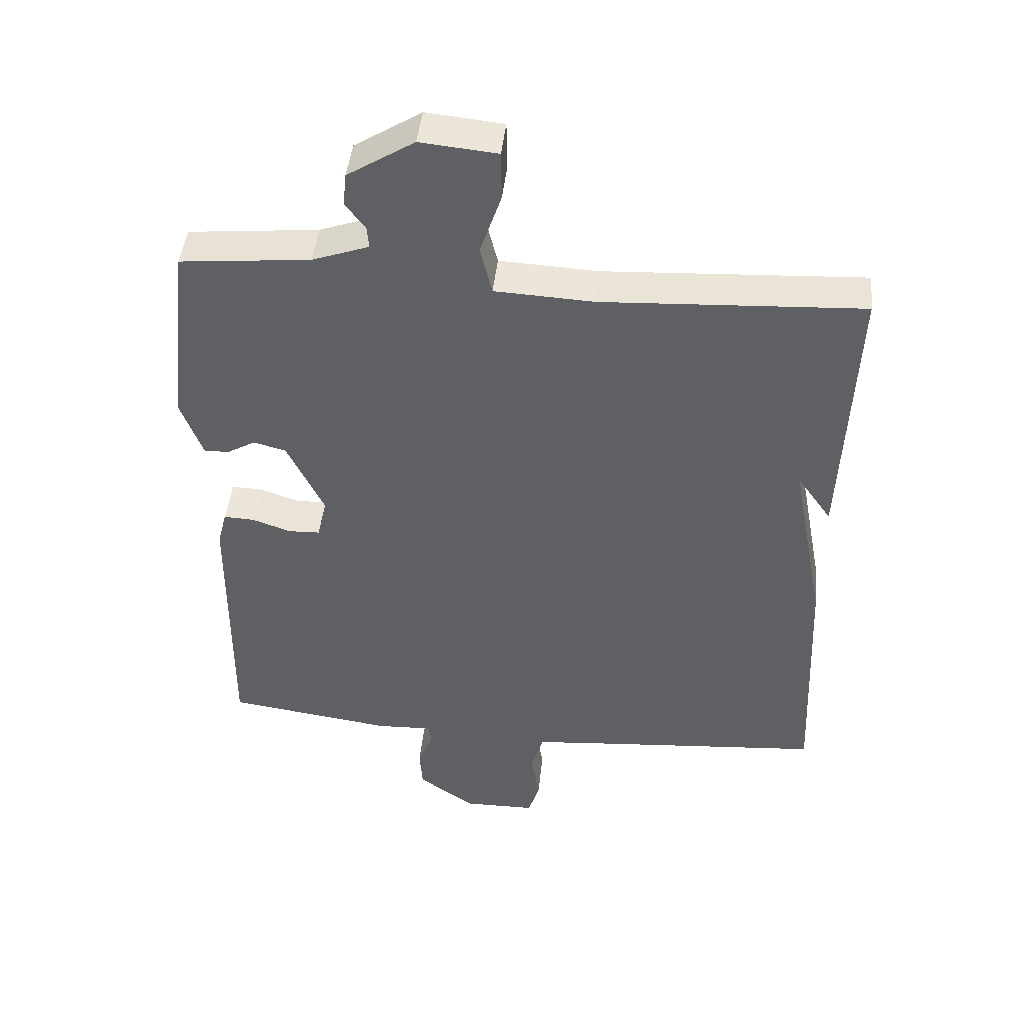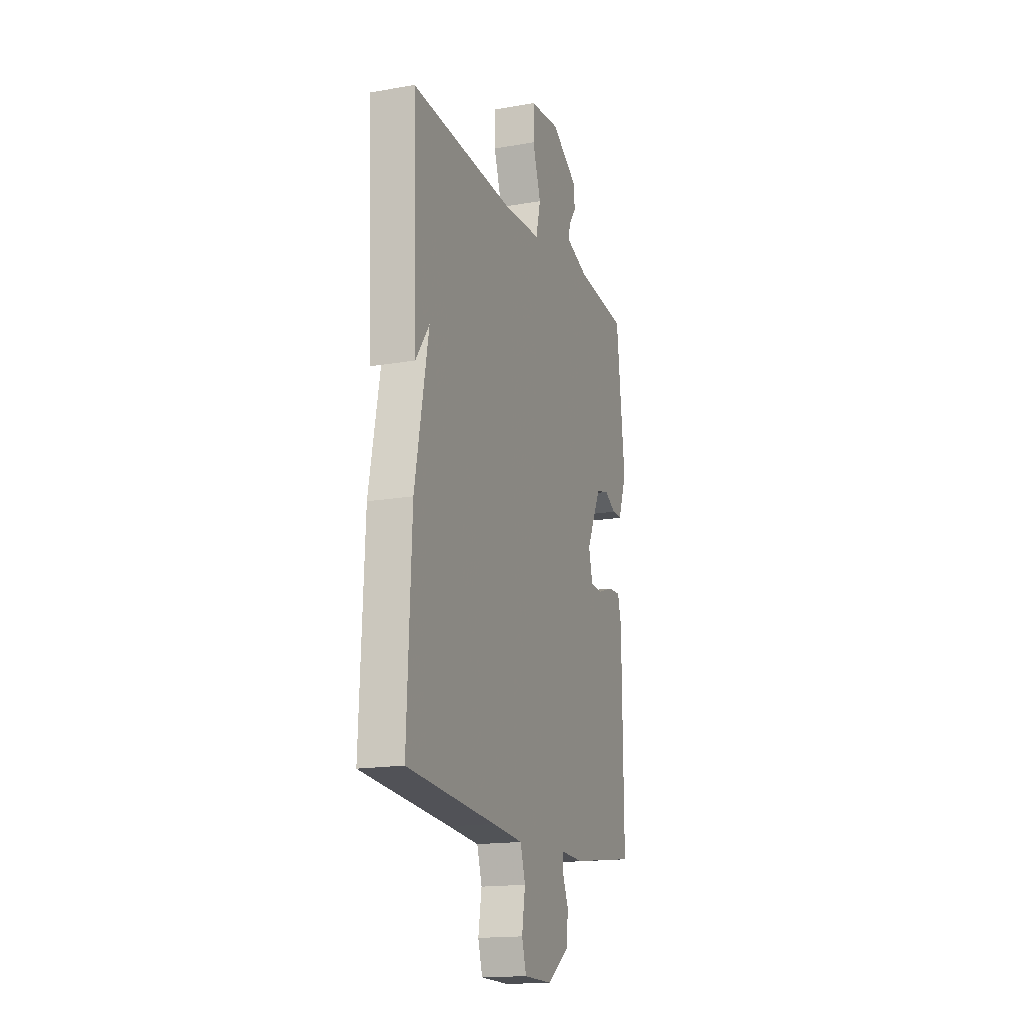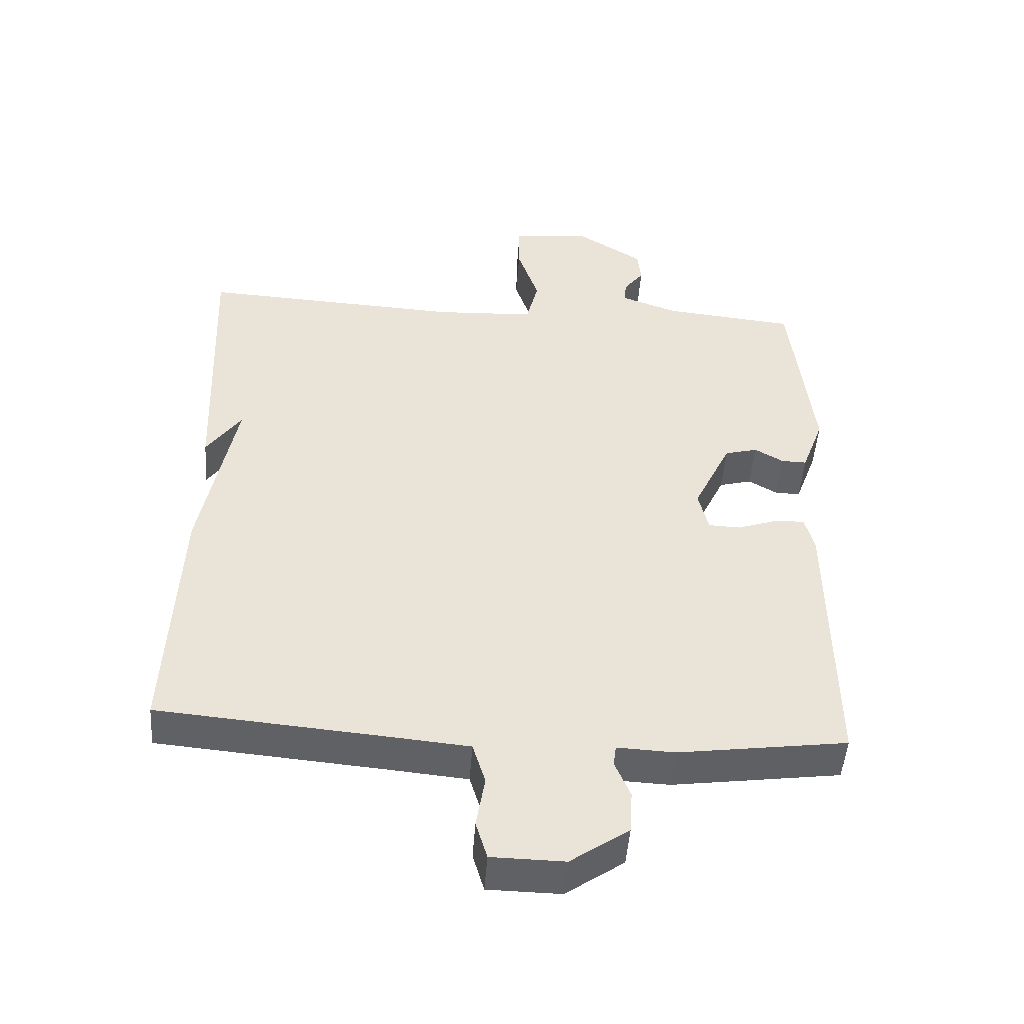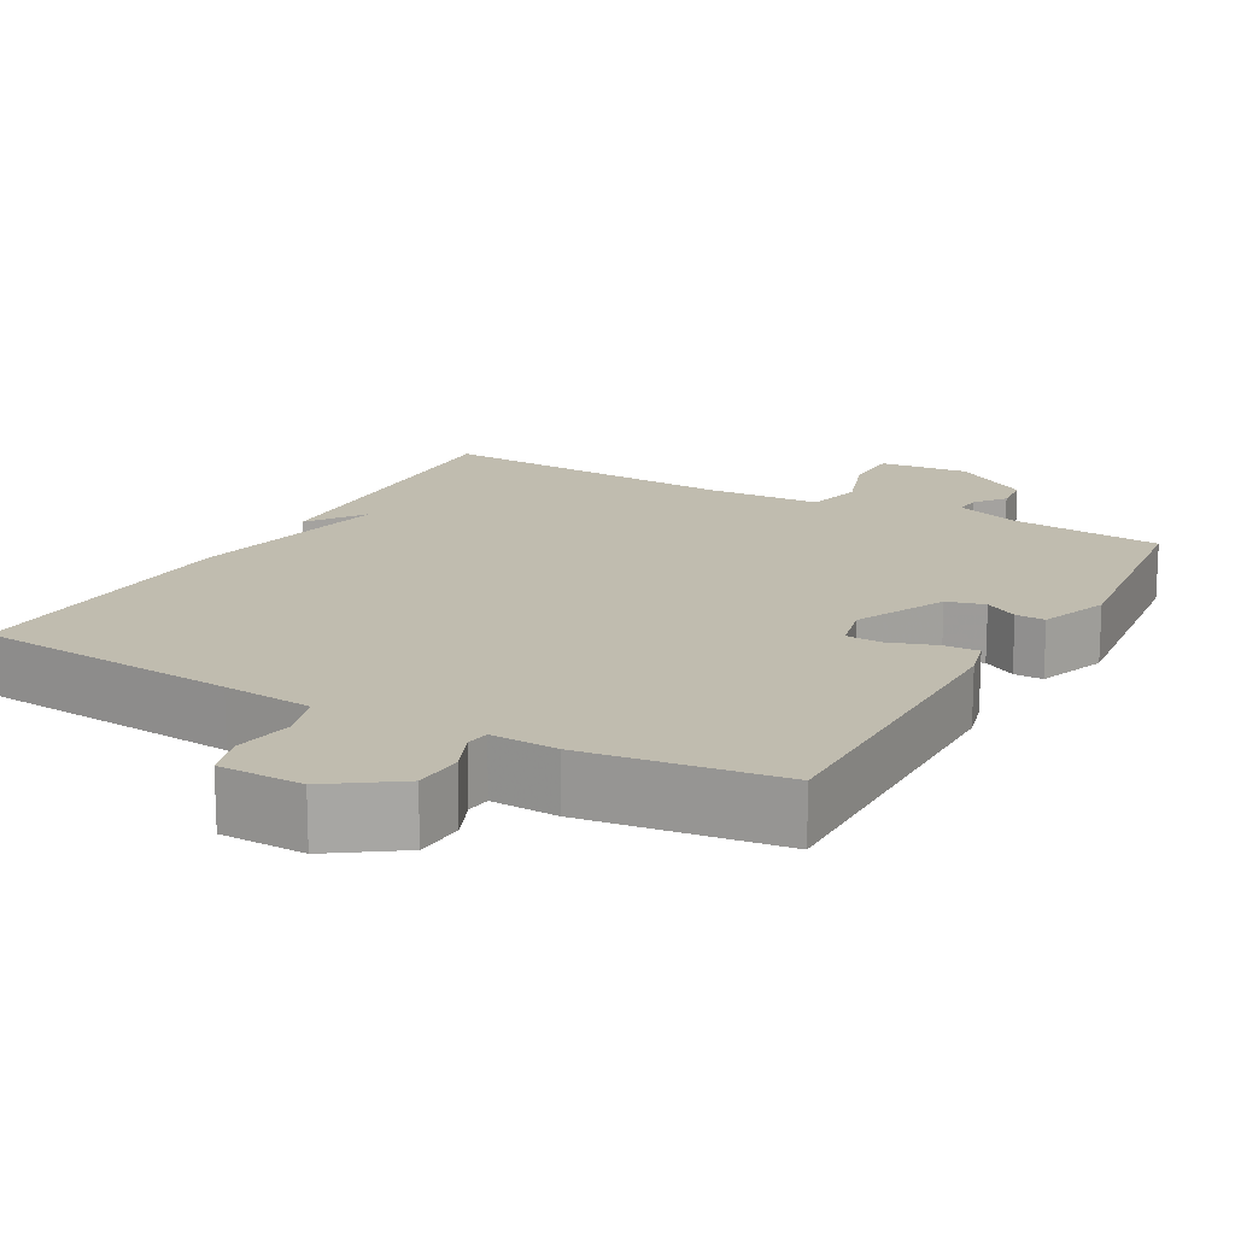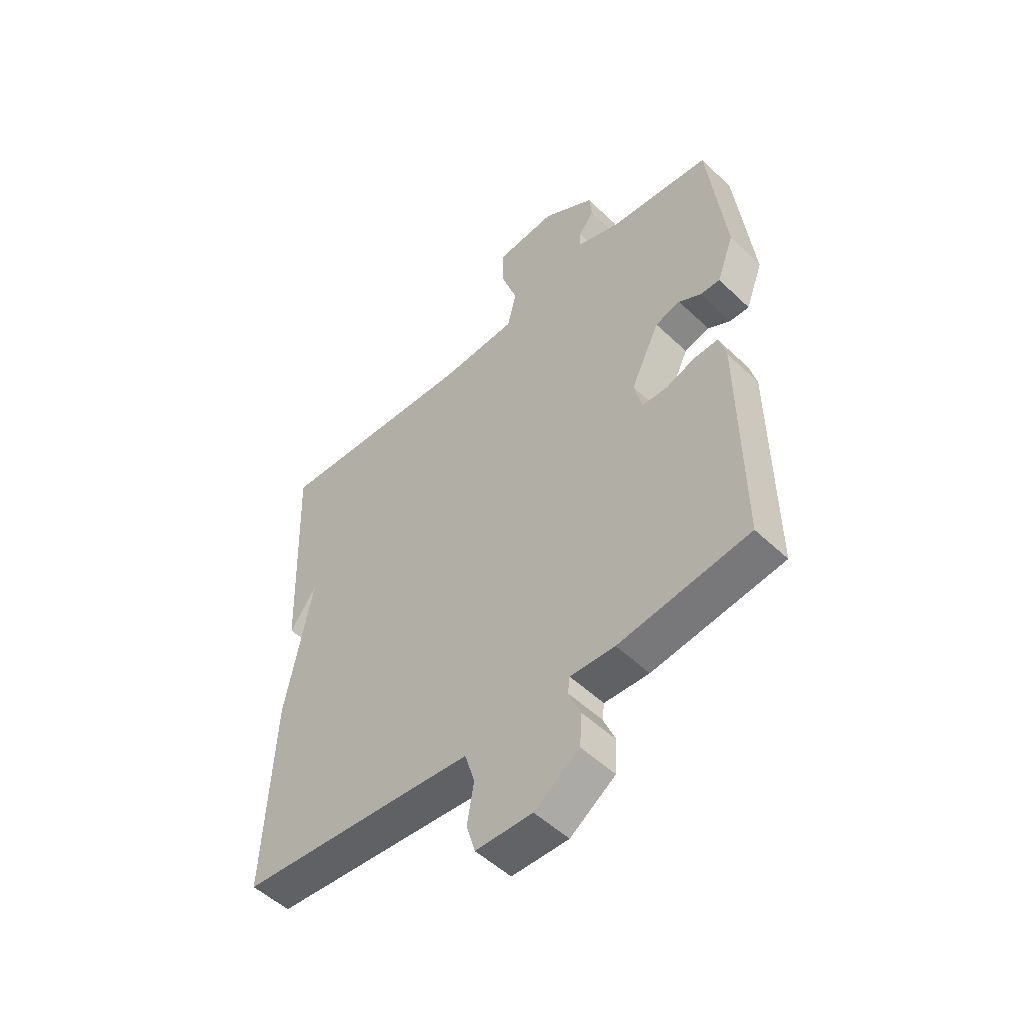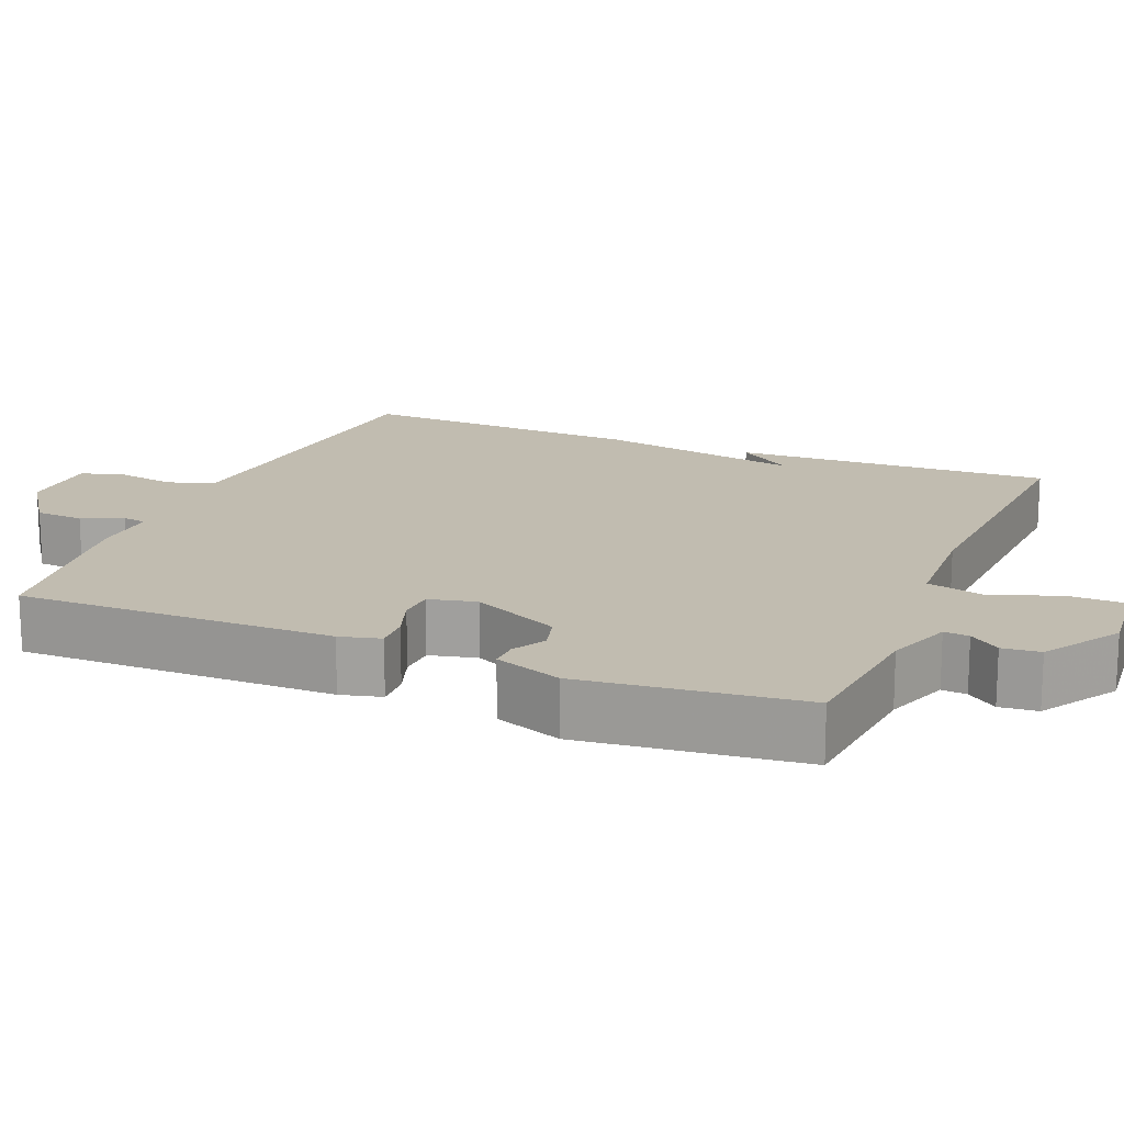
<metadata>
{"format":"obj","ext":"obj","renderer":"f3d","projection":"perspective","resolution":1024,"background":"white","views":[{"elev":45.4,"azim":6.1,"up":"+Z"},{"elev":-16.6,"azim":109.8,"up":"+Z"},{"elev":-48.1,"azim":176.0,"up":"+Z"},{"elev":16.3,"azim":-151.0,"up":"+Y"},{"elev":-51.8,"azim":-135.7,"up":"+Z"},{"elev":16.6,"azim":-67.6,"up":"+Y"}]}
</metadata>
<code>
v 0.5 0.07 -0.5
v 0.159 0.07 -0.53
v 0.042 0.07 -0.541
v 0.023 0.07 -0.603
v 0.036 0.07 -0.681
v 0.019 0.07 -0.738
v -0.09 0.07 -0.74
v -0.177 0.07 -0.68
v -0.181 0.07 -0.616
v -0.158 0.07 -0.561
v -0.162 0.07 -0.53
v -0.248 0.07 -0.534
v -0.5 0.07 -0.5
v -0.496 0.07 -0.081
v -0.482 0.07 -0.027
v -0.435 0.07 -0.029
v -0.377 0.07 -0.049
v -0.329 0.07 -0.047
v -0.314 0.07 0.016
v -0.37 0.07 0.133
v -0.419 0.07 0.146
v -0.462 0.07 0.121
v -0.5 0.07 0.12
v -0.533 0.07 0.209
v -0.5 0.07 0.5
v -0.303 0.07 0.52
v -0.217 0.07 0.551
v -0.22 0.07 0.584
v -0.25 0.07 0.624
v -0.245 0.07 0.674
v -0.144 0.07 0.738
v -0.028 0.07 0.727
v -0.027 0.07 0.653
v -0.059 0.07 0.558
v -0.041 0.07 0.485
v 0.108 0.07 0.478
v 0.5 0.07 0.5
v 0.483 0.07 0.078
v 0.431 0.07 0.152
v 0.483 0.07 -0.122
v 0.5 0 -0.5
v 0.159 0 -0.53
v 0.042 0 -0.541
v 0.023 0 -0.603
v 0.036 0 -0.681
v 0.019 0 -0.738
v -0.09 0 -0.74
v -0.177 0 -0.68
v -0.181 0 -0.616
v -0.158 0 -0.561
v -0.162 0 -0.53
v -0.248 0 -0.534
v -0.5 0 -0.5
v -0.496 0 -0.081
v -0.482 0 -0.027
v -0.435 0 -0.029
v -0.377 0 -0.049
v -0.329 0 -0.047
v -0.314 0 0.016
v -0.37 0 0.133
v -0.419 0 0.146
v -0.462 0 0.121
v -0.5 0 0.12
v -0.533 0 0.209
v -0.5 0 0.5
v -0.303 0 0.52
v -0.217 0 0.551
v -0.22 0 0.584
v -0.25 0 0.624
v -0.245 0 0.674
v -0.144 0 0.738
v -0.028 0 0.727
v -0.027 0 0.653
v -0.059 0 0.558
v -0.041 0 0.485
v 0.108 0 0.478
v 0.5 0 0.5
v 0.483 0 0.078
v 0.431 0 0.152
v 0.483 0 -0.122
f 39 40 1 2
f 37 38 39
f 39 2 3
f 37 39 3
f 36 37 3
f 35 36 3 4
f 34 35 4
f 32 33 34
f 31 32 34
f 30 31 34
f 29 30 34
f 28 29 34
f 27 28 34 4
f 5 6 7
f 4 5 7
f 27 4 7
f 26 27 7
f 24 25 26
f 23 24 26
f 22 23 26
f 21 22 26
f 20 21 26
f 19 20 26
f 19 26 7
f 15 16 17
f 14 15 17
f 13 14 17
f 12 13 17
f 11 12 17
f 11 17 18
f 7 8 9 10
f 7 10 11
f 19 7 11
f 11 18 19
f 42 41 80 79
f 79 78 77
f 43 42 79
f 43 79 77
f 43 77 76
f 44 43 76 75
f 44 75 74
f 74 73 72
f 74 72 71
f 74 71 70
f 74 70 69
f 74 69 68
f 44 74 68 67
f 47 46 45
f 47 45 44
f 47 44 67
f 47 67 66
f 66 65 64
f 66 64 63
f 66 63 62
f 66 62 61
f 66 61 60
f 66 60 59
f 47 66 59
f 57 56 55
f 57 55 54
f 57 54 53
f 57 53 52
f 57 52 51
f 58 57 51
f 50 49 48 47
f 51 50 47
f 51 47 59
f 59 58 51
f 1 41 42 2
f 2 42 43 3
f 3 43 44 4
f 4 44 45 5
f 5 45 46 6
f 6 46 47 7
f 7 47 48 8
f 8 48 49 9
f 9 49 50 10
f 10 50 51 11
f 11 51 52 12
f 12 52 53 13
f 13 53 54 14
f 14 54 55 15
f 15 55 56 16
f 16 56 57 17
f 17 57 58 18
f 18 58 59 19
f 19 59 60 20
f 20 60 61 21
f 21 61 62 22
f 22 62 63 23
f 23 63 64 24
f 24 64 65 25
f 25 65 66 26
f 26 66 67 27
f 27 67 68 28
f 28 68 69 29
f 29 69 70 30
f 30 70 71 31
f 31 71 72 32
f 32 72 73 33
f 33 73 74 34
f 34 74 75 35
f 35 75 76 36
f 36 76 77 37
f 37 77 78 38
f 38 78 79 39
f 39 79 80 40
f 40 80 41 1

</code>
